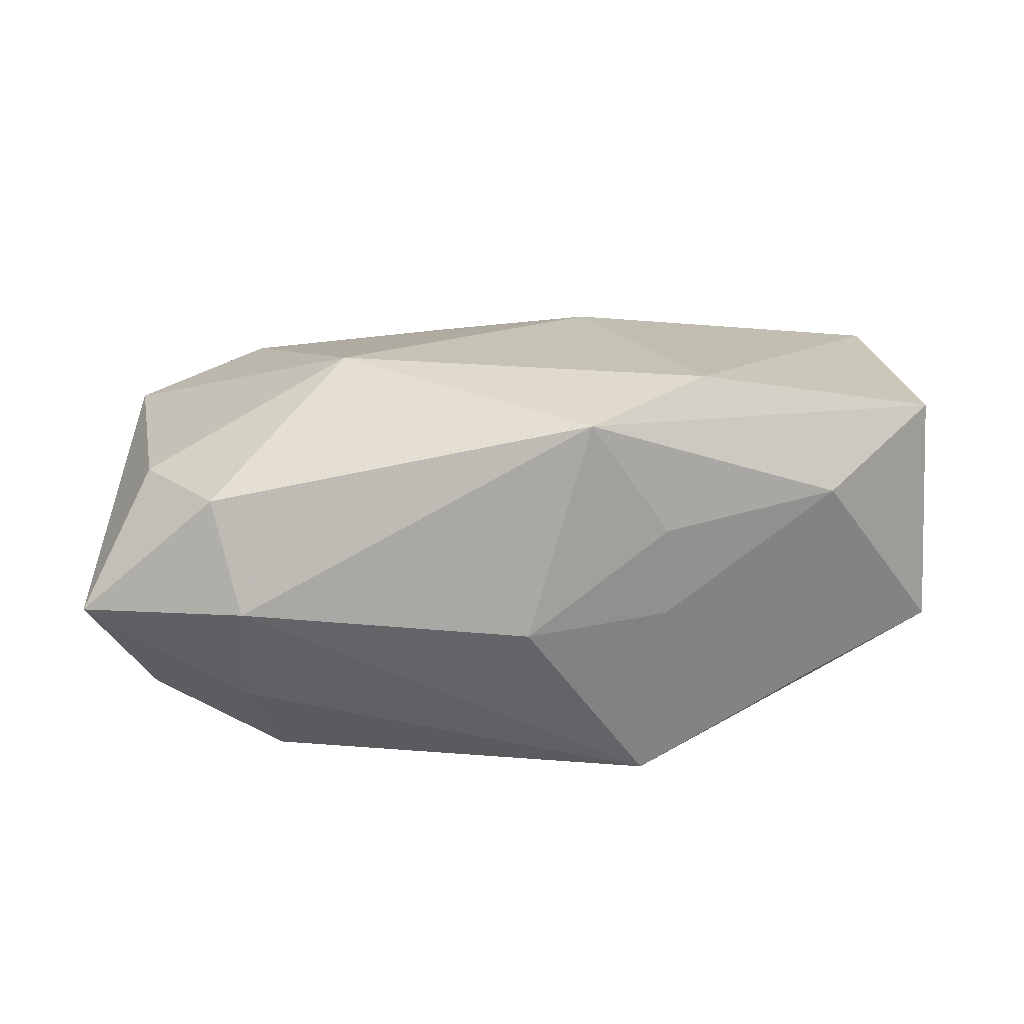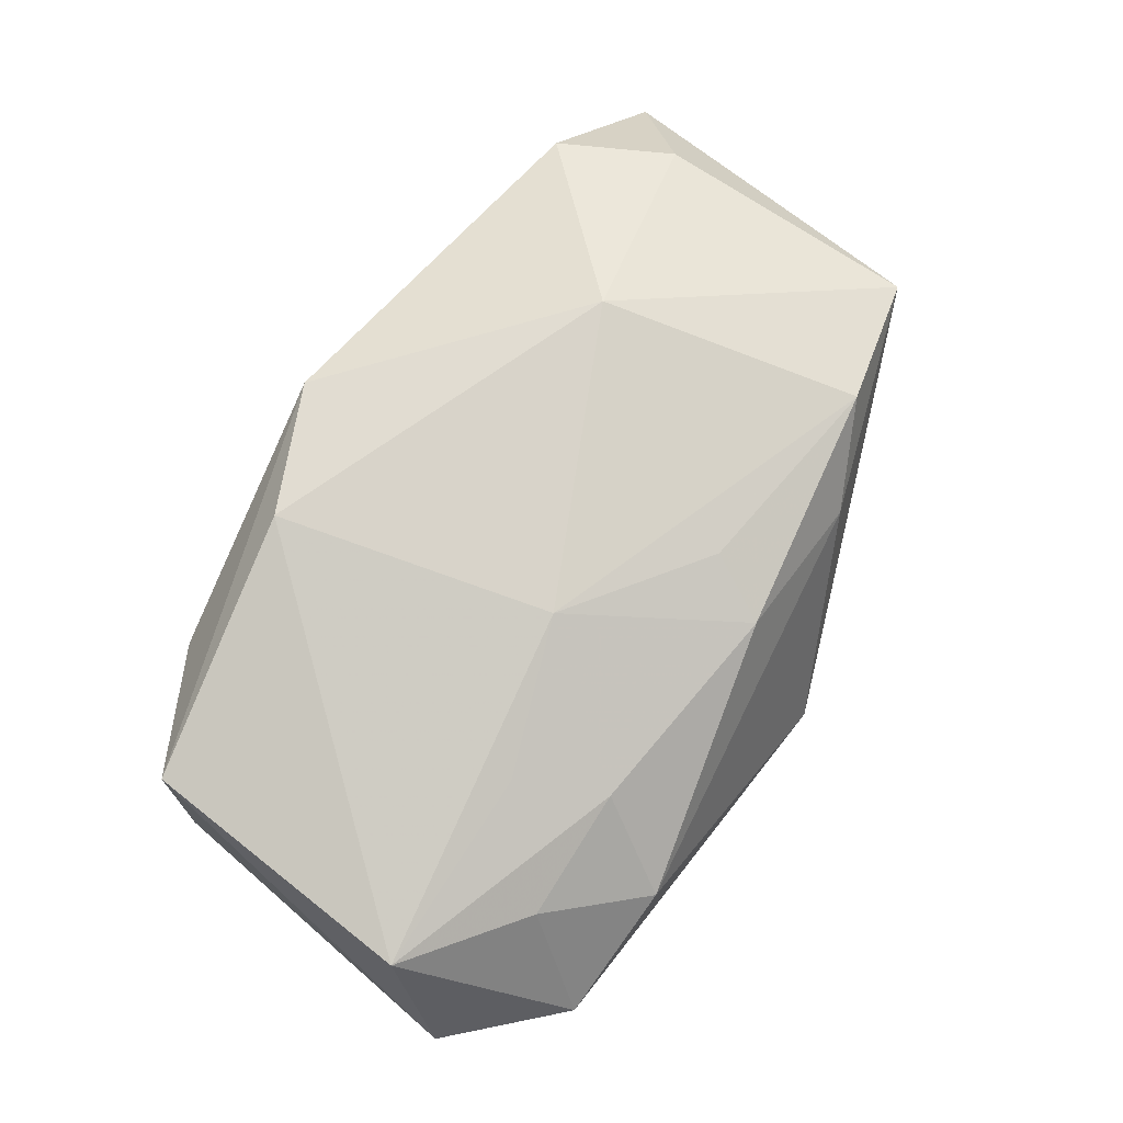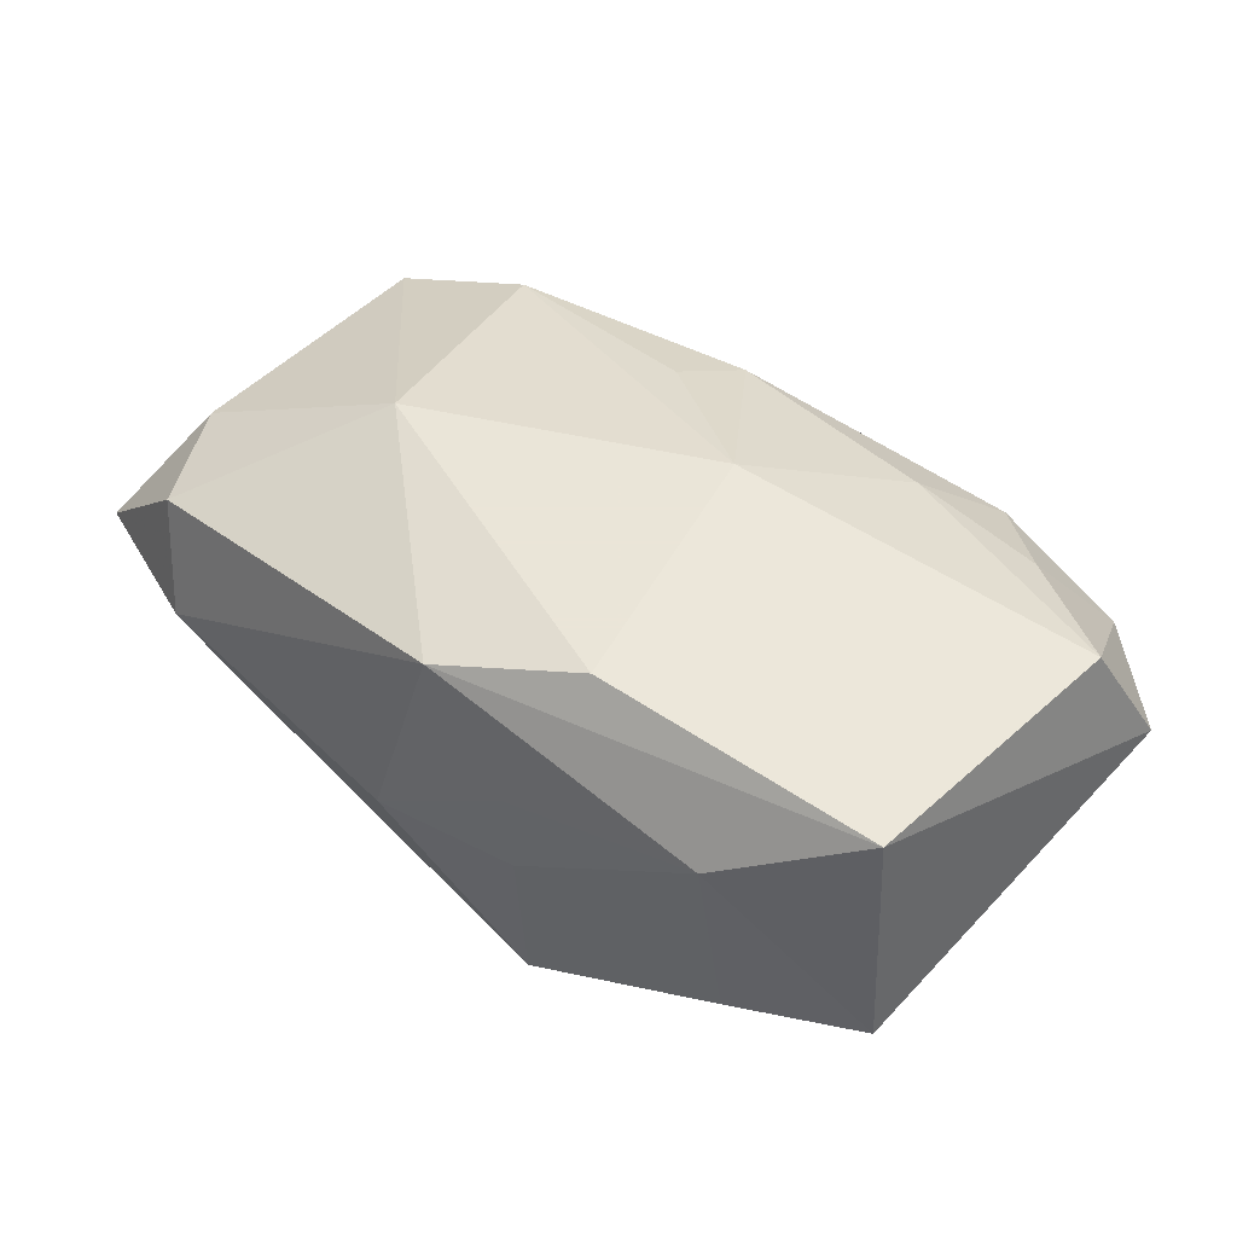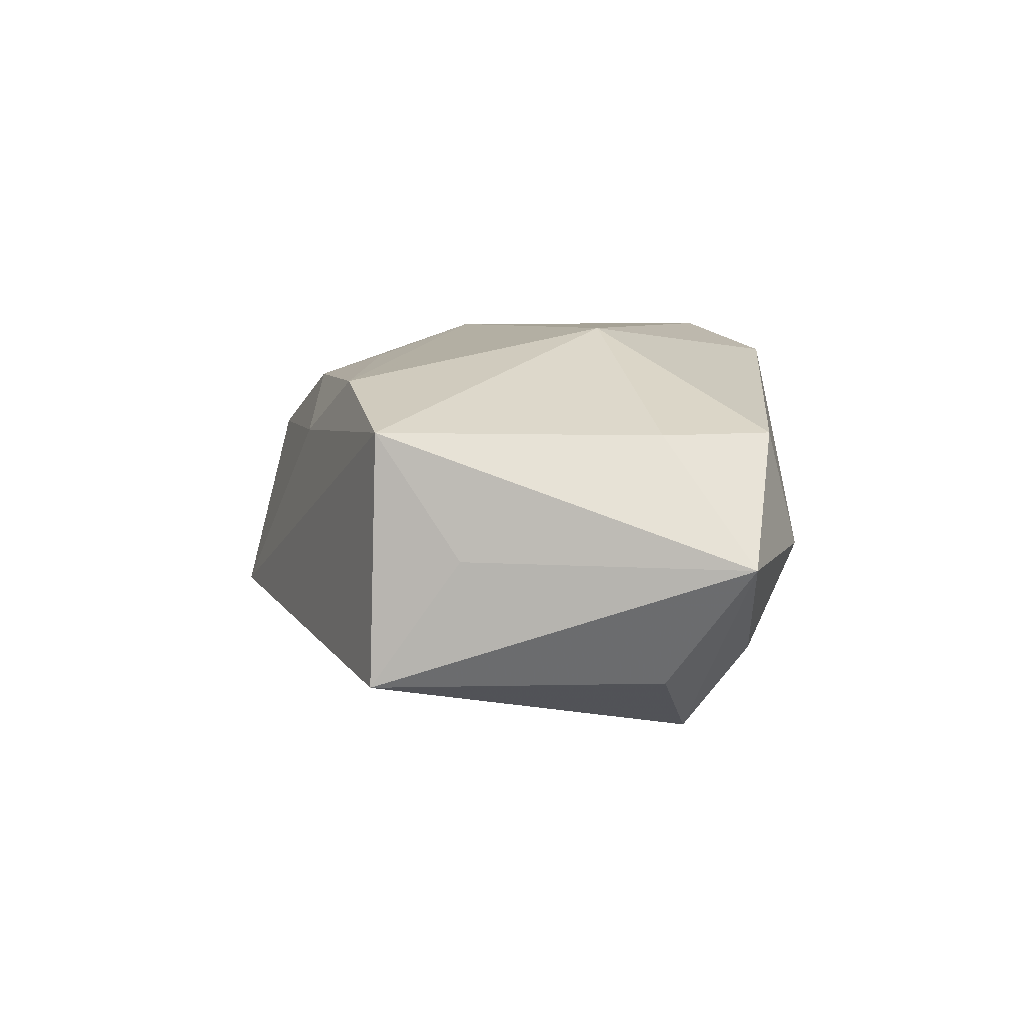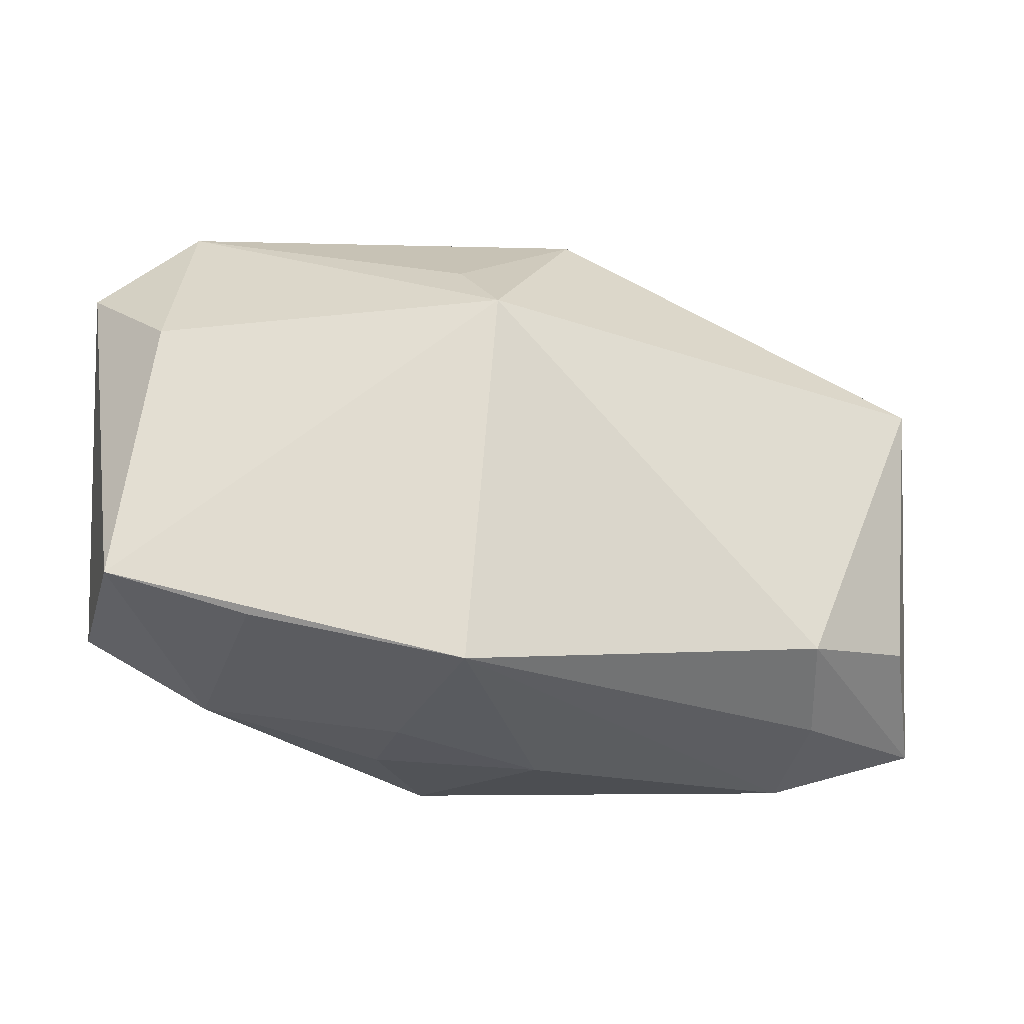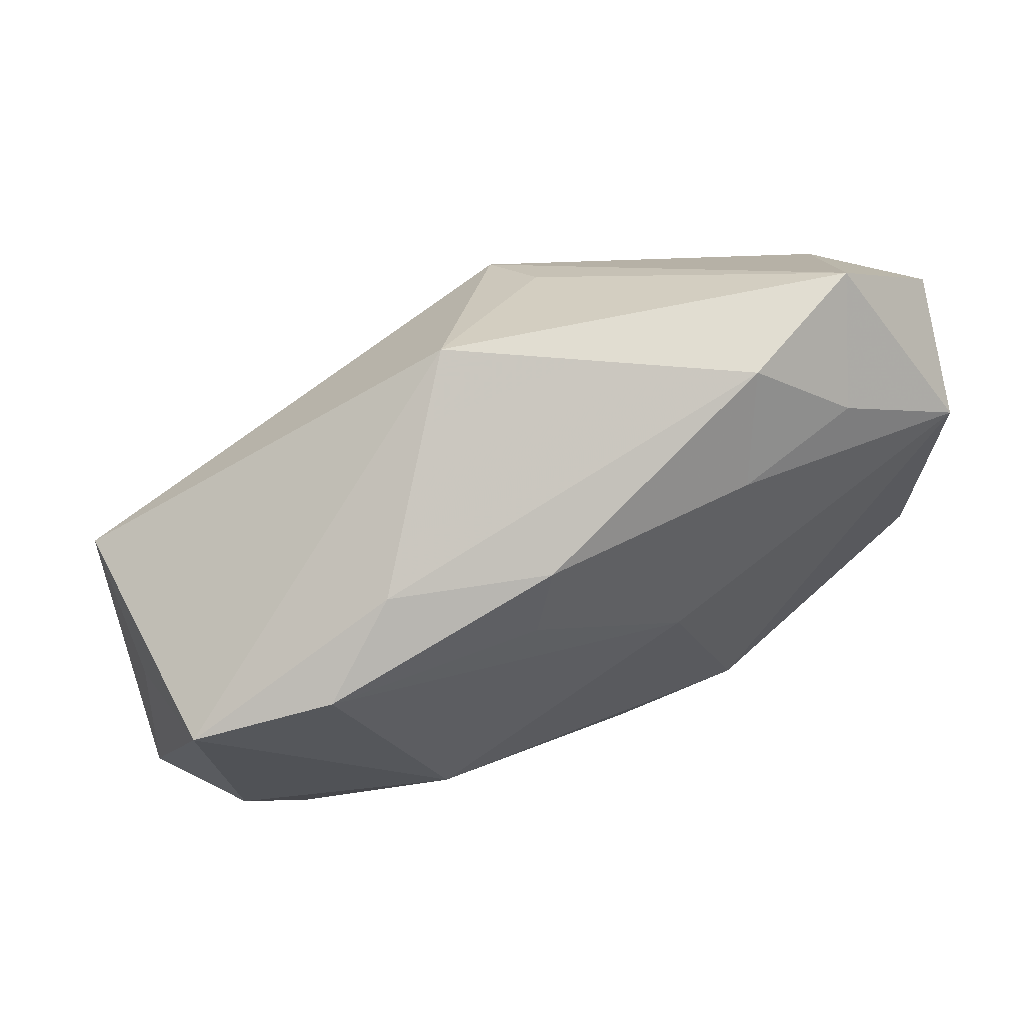
<metadata>
{"format":"obj","ext":"obj","renderer":"f3d","projection":"perspective","resolution":1024,"background":"white","views":[{"elev":19.3,"azim":-6.1,"up":"+Z"},{"elev":75.9,"azim":128.1,"up":"+Z"},{"elev":45.5,"azim":44.5,"up":"+Z"},{"elev":6.3,"azim":-87.6,"up":"+Z"},{"elev":-20.4,"azim":162.5,"up":"+Y"},{"elev":66.4,"azim":-27.0,"up":"+Y"}]}
</metadata>
<code>
v -0.003871 0.01992 0.0131
v -0.02928 -0.02144 0.009234
v 0.03708 0.01371 0.01325
v -0.02515 0.01478 0.01333
v 0.0264 -0.0147 -0.0122
v 0.01065 -0.0221 0.005211
v -0.02699 -0.02396 -0.0004506
v -0.00629 0.01401 0.01503
v -0.004328 0.0273 -0.007018
v 0.008297 0.01943 -0.01365
v 0.009227 -0.01904 -0.01931
v -0.02678 -0.02006 -0.00961
v 0.03813 -0.01085 -0.008244
v 0.02647 0.02025 0.011
v 0.0303 0.0273 0.002201
v 0.00649 0.01431 -0.01943
v -0.02415 -0.01461 -0.01714
v 0.0395 0.01947 0.002541
v 0.01522 0.0192 0.01307
v 0.01945 0.01218 0.01507
v -0.03551 -0.01261 -0.01121
v 0.003644 -0.02288 0.01535
v -0.03743 0.01173 -0.01139
v 0.03701 -0.01089 0.01277
v -0.04089 -0.01965 -0.001004
v -0.03835 0.00422 -0.0007717
v 0.01071 -0.02146 -0.002854
v 0.02653 -0.01807 0.00707
v -0.03698 0.01123 0.009645
v 0.01875 0.02695 0.007039
v 0.006819 0.006642 0.01781
v 0.03455 0.0126 -0.007564
v -0.001992 -0.02414 -0.003466
v -0.01735 0.01946 0.00855
v -0.03504 -0.01224 0.009359
v -0.01714 -0.006843 0.01781
v 0.01456 -0.01669 0.01781
f 32 13 16
f 18 13 32
f 16 13 11
f 22 37 36
f 24 13 18
f 37 22 24
f 18 32 15
f 15 32 16
f 16 10 15
f 34 29 4
f 4 29 36
f 26 23 25
f 25 29 26
f 26 29 23
f 6 22 33
f 6 33 27
f 27 33 11
f 17 23 16
f 16 11 17
f 2 22 36
f 13 24 28
f 6 27 28
f 28 22 6
f 28 24 22
f 28 27 11
f 37 24 3
f 3 24 18
f 19 20 3
f 18 15 3
f 25 23 21
f 21 17 25
f 23 17 21
f 25 17 12
f 12 17 11
f 36 29 35
f 35 2 36
f 35 29 25
f 25 2 35
f 7 33 22
f 22 2 7
f 7 2 25
f 25 12 7
f 11 33 7
f 7 12 11
f 5 11 13
f 13 28 5
f 5 28 11
f 16 23 9
f 34 30 9
f 9 29 34
f 23 29 9
f 9 30 15
f 9 15 10
f 9 10 16
f 14 3 15
f 15 30 14
f 19 3 14
f 14 30 19
f 31 20 19
f 31 4 36
f 37 3 31
f 31 3 20
f 36 37 31
f 1 31 19
f 19 30 1
f 34 4 1
f 1 30 34
f 4 31 8
f 8 1 4
f 31 1 8

</code>
